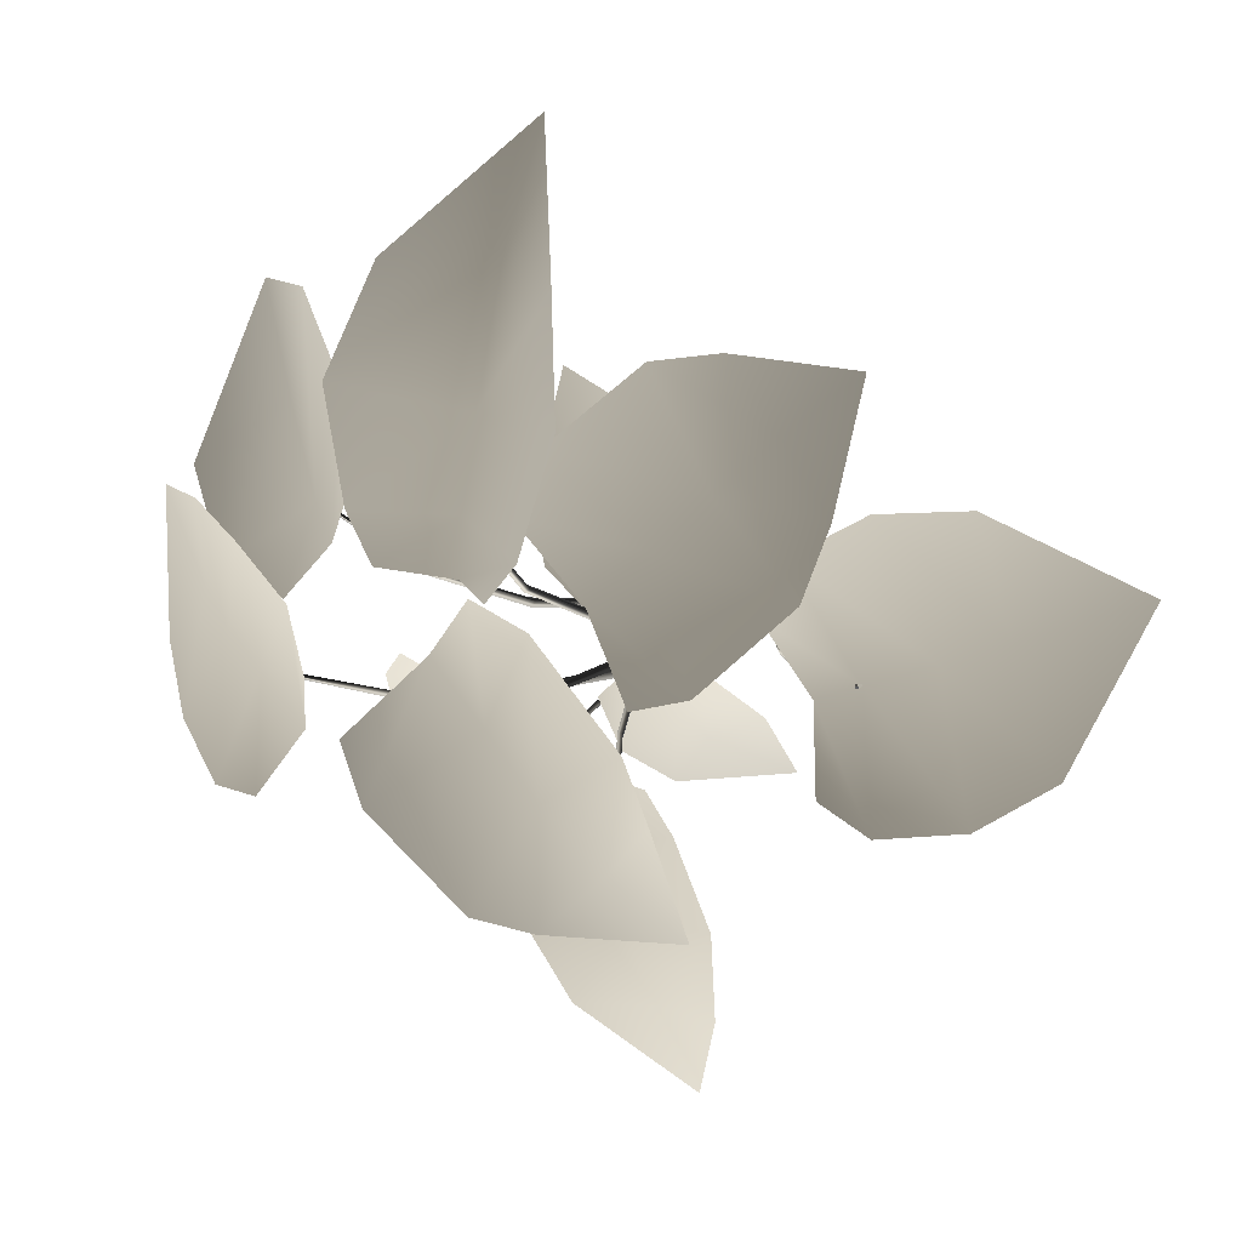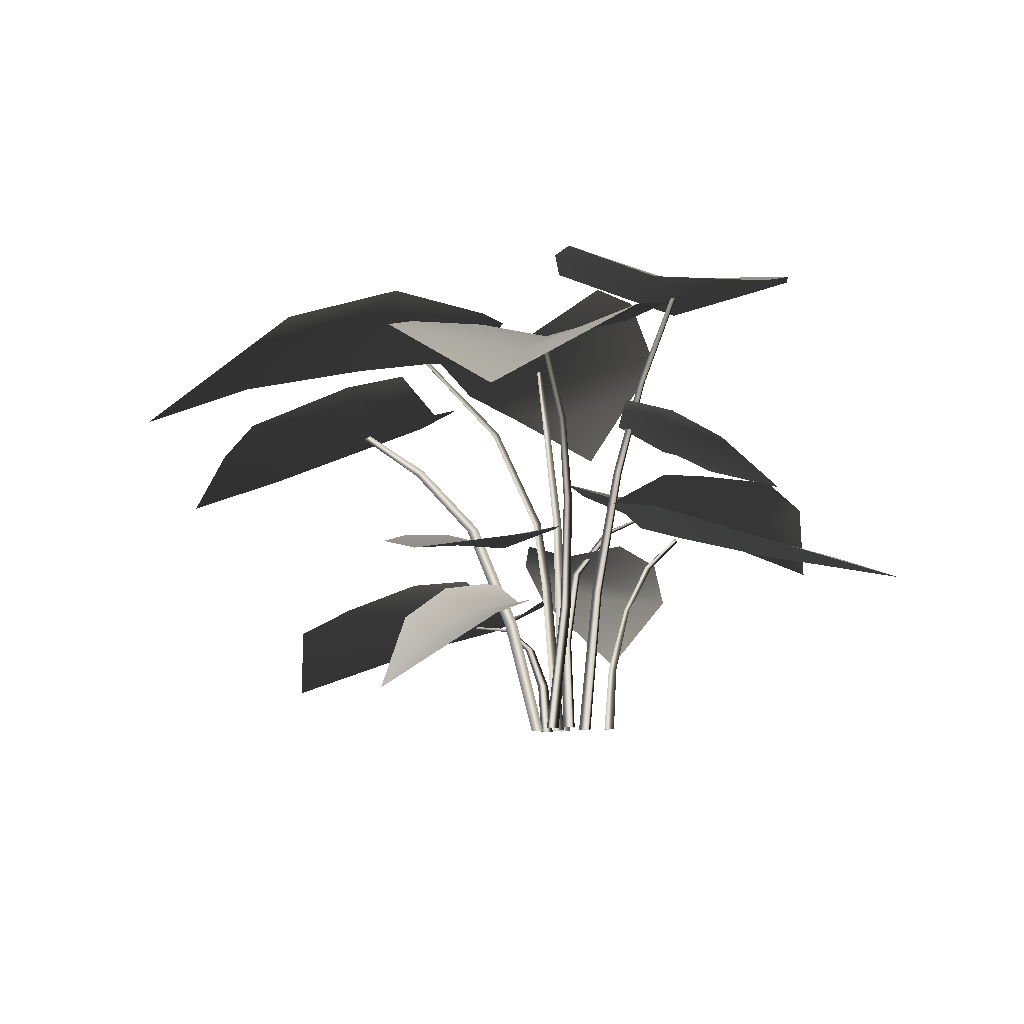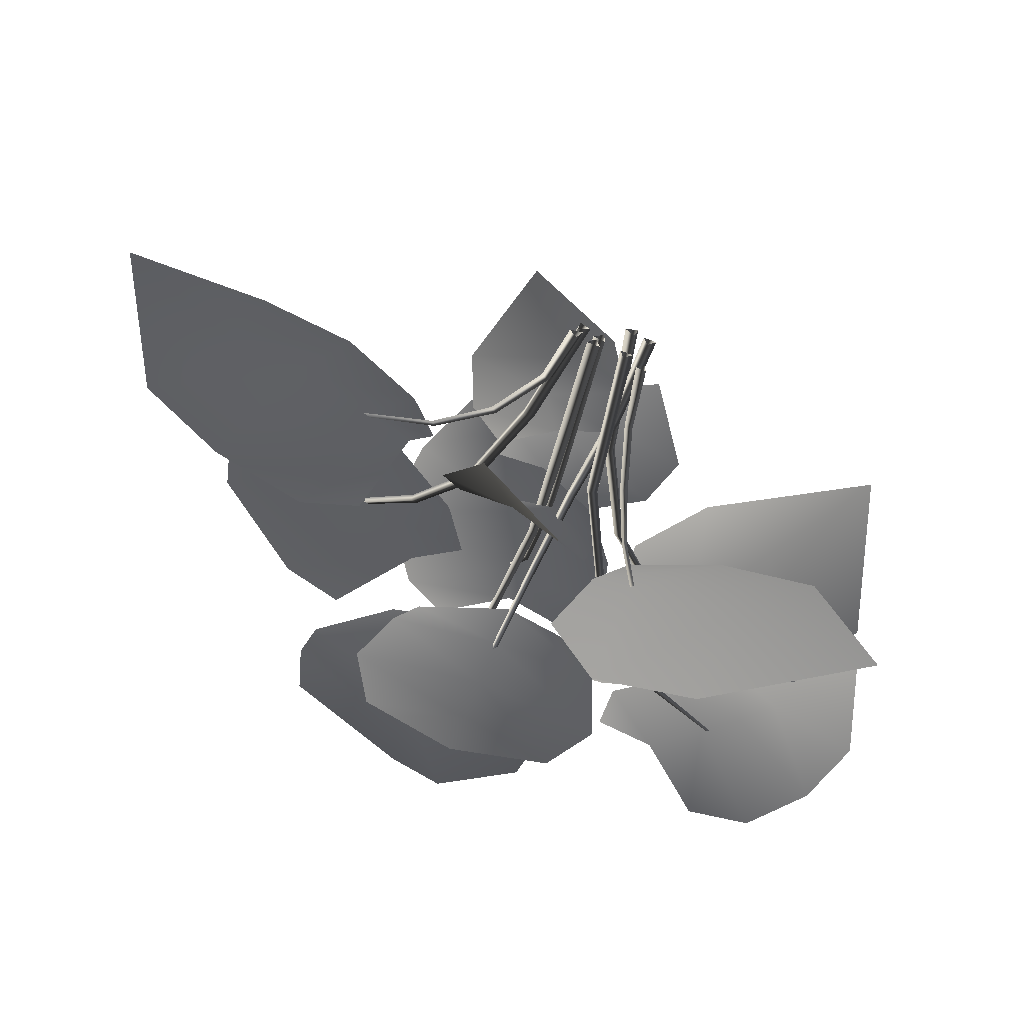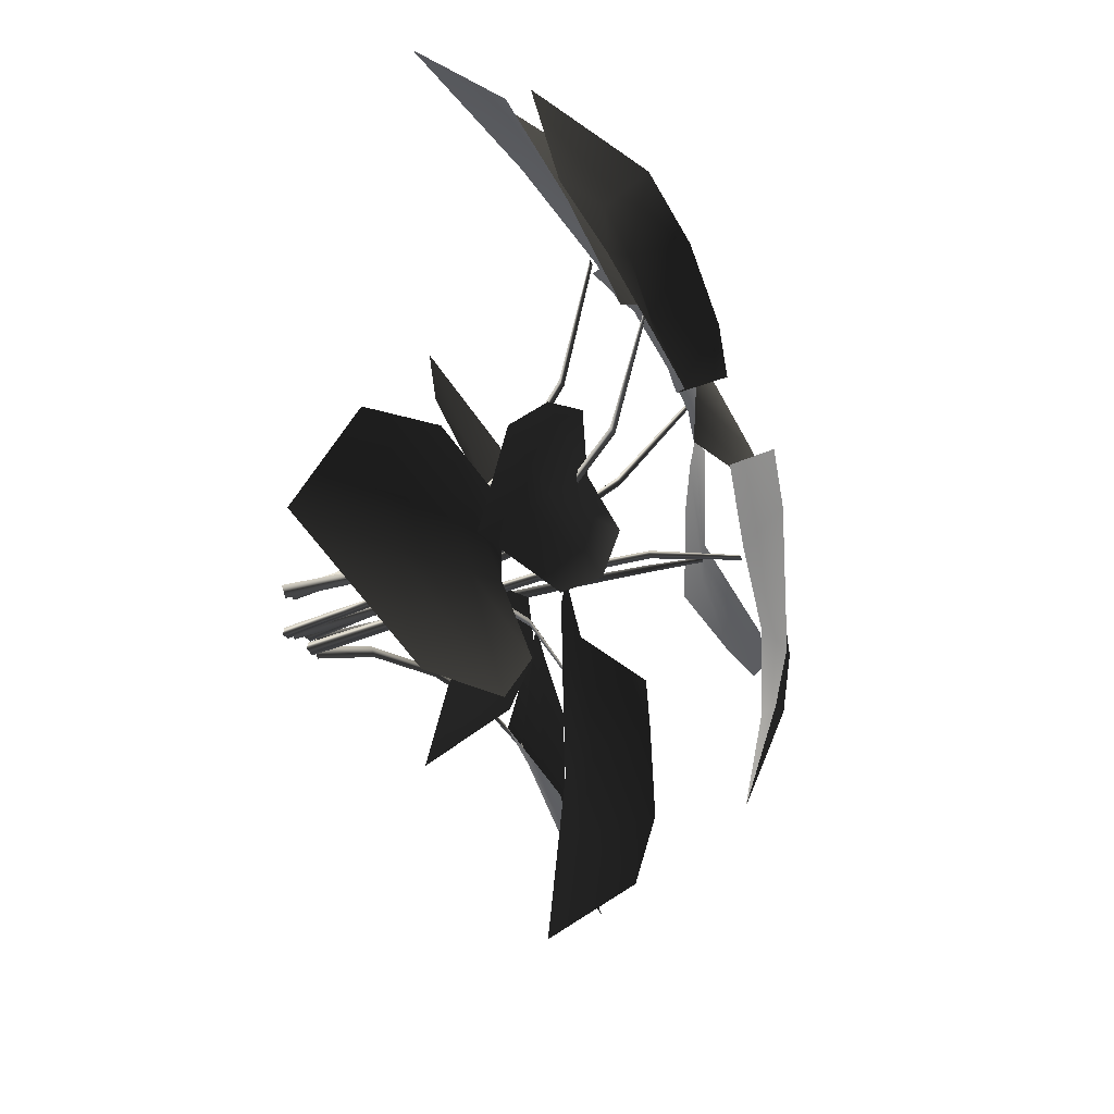
<metadata>
{"format":"obj","ext":"obj","renderer":"f3d","projection":"perspective","resolution":1024,"background":"white","views":[{"elev":17.8,"azim":45.6,"up":"+Y"},{"elev":-9.6,"azim":-117.1,"up":"+Z"},{"elev":-55.3,"azim":167.4,"up":"+Y"},{"elev":-52.9,"azim":-67.0,"up":"+Y"}]}
</metadata>
<code>
v 0.1765 0.2804 0.995
v 0.3055 0.24 0.9692
v 0.1558 0.01666 0.9415
v 0.03208 0.1336 0.9652
v -0.02617 -0.1518 1.083
v -0.07763 -0.026 1.092
v 0.2813 -0.1001 0.9267
v 0.4924 0.04792 0.9234
v 0.4049 -0.217 0.8746
v 0.5246 -0.08734 0.888
v 0.2874 -0.3488 0.9394
v 0.1738 -0.3294 1.006
v 0.5269 -0.3406 0.7862
v 0.1583 0.4013 0.8733
v 0.1996 0.5287 0.8414
v 0.4061 0.3689 0.7714
v 0.2896 0.2505 0.8157
v 0.5806 0.1536 0.8415
v 0.4562 0.108 0.8733
v 0.5242 0.4889 0.7361
v 0.3889 0.7068 0.762
v 0.6407 0.6071 0.6916
v 0.5167 0.7332 0.7023
v 0.771 0.4828 0.7024
v 0.7558 0.3456 0.7621
v 0.7559 0.7241 0.6053
v -0.129 0.2664 0.9602
v -0.2129 0.3588 0.9538
v 0.03358 0.3824 0.8822
v 0.03358 0.2616 0.8904
v 0.2718 0.3595 0.9636
v 0.1912 0.2671 0.9699
v 0.03358 0.5679 0.8441
v -0.2451 0.6005 0.9724
v 0.03358 0.8562 0.7692
v -0.1675 0.8315 0.901
v 0.2686 0.8315 0.8736
v 0.3379 0.601 0.9316
v 0.03353 1.092 0.6684
v -0.424 -0.2517 1.027
v -0.5602 -0.2653 1.023
v -0.4566 -0.01127 0.9774
v -0.3234 -0.09849 0.9774
v -0.265 0.1846 1.057
v -0.2256 0.05067 1.053
v -0.5573 0.05464 0.9773
v -0.7052 -0.1706 0.9892
v -0.6447 0.1141 0.9641
v -0.8109 -0.03924 0.9382
v -0.5722 0.3247 1.031
v -0.4133 0.2742 1.057
v -0.8555 0.2725 0.8974
v -0.4686 0.1166 0.9075
v -0.6801 0.1388 0.8971
v -0.4231 0.3129 0.8556
v -0.3485 0.2489 0.8789
v -0.297 0.5829 0.8906
v -0.2456 0.379 0.9176
v -0.6045 0.4688 0.7665
v -0.84 0.3059 0.837
v -0.8541 0.6596 0.6256
v -0.4796 0.7224 0.8258
v 0.291 -0.1383 0.6664
v 0.3503 -0.2208 0.6498
v 0.1292 -0.31 0.5992
v 0.1007 -0.1799 0.5992
v -0.09637 -0.3185 0.6396
v -0.07219 -0.2178 0.6396
v 0.1616 -0.4582 0.5992
v 0.4259 -0.4003 0.625
v 0.2027 -0.646 0.5519
v 0.4023 -0.6019 0.5864
v 0.02026 -0.6855 0.5979
v -0.09166 -0.5136 0.6396
v 0.2468 -0.8495 0.4664
v 0.3203 0.1445 0.3949
v 0.3708 0.266 0.3824
v 0.4973 0.02689 0.2943
v 0.3879 -0.02462 0.3097
v 0.6039 -0.2289 0.3824
v 0.4753 -0.1845 0.3949
v 0.6581 0.1026 0.2715
v 0.5372 0.3768 0.3302
v 0.8182 0.178 0.2581
v 0.7493 0.4179 0.2888
v 0.9661 -0.0425 0.2888
v 0.7974 -0.1757 0.3302
v 1.064 0.2939 0.16
v 0.02184 -0.3025 0.5271
v -0.05804 -0.4985 0.505
v -0.1506 -0.2015 0.469
v -0.06962 -0.1489 0.499
v -0.376 -0.005667 0.4985
v -0.1677 -0.01496 0.5371
v -0.348 -0.3296 0.4041
v -0.2596 -0.6039 0.4294
v -0.6296 -0.5128 0.3297
v -0.5571 -0.1389 0.4183
v 0.2434 -0.2436 0.1897
v 0.1482 -0.1542 0.3464
v 0.3029 -0.07246 0.3516
v 0.2484 0.008405 0.4346
v 0.09469 -0.08868 0.3958
v 0.1355 0.05779 0.466
v 0.03118 5.478e-05 0.431
v -0.02774 -0.2115 0.4134
v -0.05728 -0.09571 0.4512
v 0.04406 -0.2786 0.3318
v 0.2434 -0.2436 0.1897
v -0.3504 -0.3708 0.5757
v -0.2625 -0.2099 0.6388
v -0.1214 -0.3206 0.6488
v -0.4233 -0.1652 0.6675
v -0.055 -0.2237 0.7101
v -0.2176 -0.1266 0.6643
v -0.06164 -0.09958 0.7525
v -0.1666 -0.03214 0.7263
v -0.3771 -0.05799 0.7301
v -0.2865 0.01609 0.7664
v -0.2251 0.5393 0.3813
v -0.09192 0.3627 0.417
v -0.2714 0.2709 0.4282
v 0.03321 0.5026 0.4352
v -0.1949 0.1481 0.4645
v -0.02387 0.2729 0.429
v -0.05961 0.09044 0.4795
v 0.05328 0.171 0.4427
v 0.1301 0.3952 0.4719
v 0.1673 0.263 0.4846
v 0.1459 0.456 0.09542
v 0.1014 0.3215 0.2421
v -0.05949 0.367 0.1901
v -0.1014 0.2684 0.2603
v 0.07998 0.2357 0.2845
v -0.0652 0.1545 0.3037
v 0.05573 0.1266 0.3099
v 0.2366 0.2417 0.3609
v 0.1707 0.1358 0.3739
v 0.2573 0.3419 0.2844
v 0.1459 0.456 0.09542
v -0.4755 -0.007507 0.9755
v -0.4644 -0.004009 0.9762
v -0.4668 -0.01512 0.9735
v -0.03943 -0.01242 -0.001707
v -0.04295 -0.04549 0.3376
v -0.02433 -0.06159 0.3356
v -0.01745 -0.03142 -0.001707
v -0.0196 -0.03747 0.3381
v -0.01199 -0.002887 -0.001707
v -0.04295 -0.04549 0.3376
v -0.03943 -0.01242 -0.001707
v -0.1177 -0.0677 0.6232
v -0.133 -0.05424 0.6235
v -0.1138 -0.04782 0.6251
v -0.133 -0.05424 0.6235
v -0.2551 -0.05512 0.8223
v -0.2661 -0.04424 0.8164
v -0.2514 -0.03949 0.8213
v -0.2661 -0.04424 0.8164
v -0.4668 -0.01512 0.9735
v -0.4755 -0.007507 0.9755
v -0.4644 -0.004009 0.9762
v -0.4755 -0.007507 0.9755
v 0.02669 0.398 0.8786
v 0.03676 0.3923 0.8798
v 0.02669 0.3866 0.881
v 0.02166 0.05006 -0.001707
v 0.02292 0.07961 0.3498
v 0.02292 0.05499 0.3518
v 0.02166 0.02101 -0.001707
v 0.04431 0.0673 0.3508
v 0.04682 0.03553 -0.001707
v 0.02292 0.07961 0.3498
v 0.02166 0.05006 -0.001707
v 0.02418 0.08288 0.5068
v 0.02418 0.1028 0.5026
v 0.04179 0.09283 0.5047
v 0.02418 0.1028 0.5026
v 0.02544 0.2003 0.724
v 0.02544 0.2132 0.7146
v 0.03927 0.2068 0.7193
v 0.02544 0.2132 0.7146
v 0.02669 0.3866 0.881
v 0.02669 0.398 0.8786
v 0.03676 0.3923 0.8798
v 0.02669 0.398 0.8786
v 0.4209 0.3889 0.7627
v 0.4224 0.3756 0.7661
v 0.4091 0.376 0.7695
v 0.07363 0.08265 -0.001781
v 0.138 0.1235 0.2643
v 0.1156 0.1021 0.2669
v 0.0525 0.06279 -0.001781
v 0.1416 0.09731 0.2657
v 0.08031 0.05437 -0.001707
v 0.138 0.1235 0.2643
v 0.07363 0.08265 -0.001781
v 0.2005 0.1697 0.5125
v 0.22 0.1885 0.5074
v 0.2225 0.1664 0.51
v 0.22 0.1885 0.5074
v 0.3069 0.272 0.6693
v 0.32 0.2852 0.6582
v 0.3232 0.2688 0.6638
v 0.32 0.2852 0.6582
v 0.4091 0.376 0.7695
v 0.4209 0.3889 0.7627
v 0.4224 0.3756 0.7661
v 0.4209 0.3889 0.7627
v 0.1811 0.005745 0.9296
v 0.1699 0.002766 0.9303
v 0.1728 0.01375 0.9278
v 0.06163 0.004834 -0.001707
v 0.06983 0.01135 0.3545
v 0.05197 0.02831 0.3526
v 0.04056 0.02483 -0.001707
v 0.04613 0.004427 0.355
v 0.03377 -0.003418 -0.001707
v 0.06983 0.01135 0.3545
v 0.06163 0.004834 -0.001707
v 0.05866 0.02847 0.5118
v 0.0733 0.01432 0.5121
v 0.05377 0.008801 0.5136
v 0.0733 0.01432 0.5121
v 0.1024 0.03194 0.7563
v 0.1129 0.02057 0.7508
v 0.09801 0.01651 0.7554
v 0.1129 0.02057 0.7508
v 0.1728 0.01375 0.9278
v 0.1811 0.005745 0.9296
v 0.1699 0.002766 0.9303
v 0.1811 0.005745 0.9296
v 0.4983 0.03011 0.2958
v 0.4932 0.02004 0.2984
v 0.4882 0.0301 0.301
v 0.09835 0.04392 -0.001554
v 0.1337 0.03277 0.1138
v 0.109 0.03277 0.1143
v 0.0693 0.04392 -0.001861
v 0.1214 0.01139 0.114
v 0.08383 0.01876 -0.001707
v 0.1337 0.03277 0.1138
v 0.09835 0.04392 -0.001554
v 0.2051 0.01949 0.2177
v 0.2244 0.01949 0.2126
v 0.2147 0.001879 0.2151
v 0.2244 0.01949 0.2126
v 0.3334 0.01563 0.2804
v 0.3451 0.01564 0.274
v 0.3393 0.0018 0.2771
v 0.3451 0.01564 0.274
v 0.4882 0.0301 0.301
v 0.4983 0.03011 0.2958
v 0.4932 0.02004 0.2984
v 0.4983 0.03011 0.2958
v -0.4333 0.3184 0.8468
v -0.422 0.316 0.8475
v -0.4295 0.3075 0.8451
v -0.05608 0.09955 -0.001707
v -0.0754 0.0725 0.2929
v -0.06711 0.04932 0.2912
v -0.04628 0.0722 -0.001707
v -0.05113 0.068 0.2934
v -0.02749 0.09436 -0.001707
v -0.0754 0.0725 0.2929
v -0.05608 0.09955 -0.001707
v -0.1514 0.08994 0.5409
v -0.1581 0.1092 0.5412
v -0.1382 0.1053 0.5426
v -0.1581 0.1092 0.5412
v -0.2648 0.1685 0.7138
v -0.269 0.1833 0.7087
v -0.2539 0.1802 0.713
v -0.269 0.1833 0.7087
v -0.4295 0.3075 0.8451
v -0.4333 0.3184 0.8468
v -0.422 0.316 0.8475
v -0.4333 0.3184 0.8468
v 0.1348 -0.34 0.5932
v 0.1263 -0.3321 0.5936
v 0.1372 -0.3287 0.5919
v -0.07369 0.04304 -0.001707
v -0.04794 0.03776 0.2074
v -0.04297 0.06188 0.2061
v -0.06783 0.0715 -0.001707
v -0.06633 0.05423 0.2077
v -0.09541 0.06234 -0.001707
v -0.04794 0.03776 0.2074
v -0.07369 0.04304 -0.001707
v 0.01275 0.001675 0.3834
v 0.008462 -0.01822 0.3835
v -0.006528 -0.004558 0.3846
v 0.008462 -0.01822 0.3835
v 0.06879 -0.1244 0.5061
v 0.06466 -0.1392 0.5025
v 0.05335 -0.1287 0.5055
v 0.06466 -0.1392 0.5025
v 0.1372 -0.3287 0.5919
v 0.1348 -0.34 0.5932
v 0.1263 -0.3321 0.5936
v 0.1348 -0.34 0.5932
v -0.1504 -0.2064 0.4573
v -0.1501 -0.1965 0.4615
v -0.143 -0.2027 0.4659
v -0.06571 -0.07029 -0.001707
v -0.07231 -0.07405 0.1418
v -0.05562 -0.06571 0.1428
v -0.04449 -0.05969 -0.001707
v -0.07063 -0.05413 0.1423
v -0.06355 -0.04503 -0.001707
v -0.07231 -0.07405 0.1418
v -0.06571 -0.07029 -0.001707
v -0.08103 -0.09627 0.2917
v -0.09688 -0.09698 0.2846
v -0.09144 -0.08785 0.2882
v -0.09688 -0.09698 0.2846
v -0.1102 -0.141 0.3992
v -0.1187 -0.1452 0.3886
v -0.1191 -0.1321 0.3938
v -0.1187 -0.1452 0.3886
v -0.143 -0.2027 0.4659
v -0.1504 -0.2064 0.4573
v -0.1501 -0.1965 0.4615
v -0.1504 -0.2064 0.4573
g Fern_16_(4)_3844_73
f 1 3 2
f 1 4 3
f 4 5 3
f 4 6 5
f 2 3 7
f 2 7 8
f 8 7 9
f 8 9 10
f 7 11 9
f 7 12 11
f 3 12 7
f 3 5 12
f 9 13 10
f 11 13 9
f 14 16 15
f 14 17 16
f 17 18 16
f 17 19 18
f 15 16 20
f 15 20 21
f 21 20 22
f 21 22 23
f 20 24 22
f 20 25 24
f 16 25 20
f 16 18 25
f 22 26 23
f 24 26 22
f 27 29 28
f 27 30 29
f 30 31 29
f 30 32 31
f 28 29 33
f 28 33 34
f 34 33 35
f 34 35 36
f 33 37 35
f 33 38 37
f 29 38 33
f 29 31 38
f 35 39 36
f 37 39 35
f 40 42 41
f 40 43 42
f 43 44 42
f 43 45 44
f 41 42 46
f 41 46 47
f 47 46 48
f 47 48 49
f 46 50 48
f 46 51 50
f 42 51 46
f 42 44 51
f 48 52 49
f 50 52 48
f 53 55 54
f 53 56 55
f 56 57 55
f 56 58 57
f 54 55 59
f 54 59 60
f 61 60 59
f 59 62 61
f 55 62 59
f 55 57 62
f 63 65 64
f 63 66 65
f 66 67 65
f 66 68 67
f 64 65 69
f 64 69 70
f 70 69 71
f 70 71 72
f 69 73 71
f 69 74 73
f 65 74 69
f 65 67 74
f 71 75 72
f 73 75 71
f 76 78 77
f 76 79 78
f 79 80 78
f 79 81 80
f 77 78 82
f 77 82 83
f 83 82 84
f 83 84 85
f 82 86 84
f 82 87 86
f 78 87 82
f 78 80 87
f 84 88 85
f 86 88 84
f 89 91 90
f 89 92 91
f 92 93 91
f 92 94 93
f 90 91 95
f 90 95 96
f 97 96 95
f 95 98 97
f 91 98 95
f 91 93 98
f 99 101 100
f 102 100 101
f 102 103 100
f 104 103 102
f 104 105 103
f 105 106 103
f 105 107 106
f 103 108 100
f 103 106 108
f 100 108 109
f 110 112 111
f 111 113 110
f 114 111 112
f 114 115 111
f 115 113 111
f 116 115 114
f 116 117 115
f 117 118 115
f 115 118 113
f 117 119 118
f 120 122 121
f 121 123 120
f 124 121 122
f 124 125 121
f 125 123 121
f 126 125 124
f 126 127 125
f 127 128 125
f 125 128 123
f 127 129 128
f 130 132 131
f 133 131 132
f 133 134 131
f 135 134 133
f 135 136 134
f 136 137 134
f 136 138 137
f 134 139 131
f 134 137 139
f 131 139 140
f 141 143 142
f 144 146 145
f 144 147 146
f 147 148 146
f 147 149 148
f 149 150 148
f 149 151 150
f 145 146 152
f 145 152 153
f 146 154 152
f 146 148 154
f 148 155 154
f 148 150 155
f 153 152 156
f 153 156 157
f 152 158 156
f 152 154 158
f 154 159 158
f 154 155 159
f 157 156 160
f 157 160 161
f 156 162 160
f 156 158 162
f 158 163 162
f 158 159 163
f 164 166 165
f 167 169 168
f 167 170 169
f 170 171 169
f 170 172 171
f 172 173 171
f 172 174 173
f 168 169 175
f 168 175 176
f 169 177 175
f 169 171 177
f 171 178 177
f 171 173 178
f 176 175 179
f 176 179 180
f 175 181 179
f 175 177 181
f 177 182 181
f 177 178 182
f 180 179 183
f 180 183 184
f 179 185 183
f 179 181 185
f 181 186 185
f 181 182 186
f 187 189 188
f 190 192 191
f 190 193 192
f 193 194 192
f 193 195 194
f 195 196 194
f 195 197 196
f 191 192 198
f 191 198 199
f 192 200 198
f 192 194 200
f 194 201 200
f 194 196 201
f 199 198 202
f 199 202 203
f 198 204 202
f 198 200 204
f 200 205 204
f 200 201 205
f 203 202 206
f 203 206 207
f 202 208 206
f 202 204 208
f 204 209 208
f 204 205 209
f 210 212 211
f 213 215 214
f 213 216 215
f 216 217 215
f 216 218 217
f 218 219 217
f 218 220 219
f 214 215 221
f 214 221 222
f 215 223 221
f 215 217 223
f 217 224 223
f 217 219 224
f 222 221 225
f 222 225 226
f 221 227 225
f 221 223 227
f 223 228 227
f 223 224 228
f 226 225 229
f 226 229 230
f 225 231 229
f 225 227 231
f 227 232 231
f 227 228 232
f 233 235 234
f 236 238 237
f 236 239 238
f 239 240 238
f 239 241 240
f 241 242 240
f 241 243 242
f 237 238 244
f 237 244 245
f 238 246 244
f 238 240 246
f 240 247 246
f 240 242 247
f 245 244 248
f 245 248 249
f 244 250 248
f 244 246 250
f 246 251 250
f 246 247 251
f 249 248 252
f 249 252 253
f 248 254 252
f 248 250 254
f 250 255 254
f 250 251 255
f 256 258 257
f 259 261 260
f 259 262 261
f 262 263 261
f 262 264 263
f 264 265 263
f 264 266 265
f 260 261 267
f 260 267 268
f 261 269 267
f 261 263 269
f 263 270 269
f 263 265 270
f 268 267 271
f 268 271 272
f 267 273 271
f 267 269 273
f 269 274 273
f 269 270 274
f 272 271 275
f 272 275 276
f 271 277 275
f 271 273 277
f 273 278 277
f 273 274 278
f 279 281 280
f 282 284 283
f 282 285 284
f 285 286 284
f 285 287 286
f 287 288 286
f 287 289 288
f 283 284 290
f 283 290 291
f 284 292 290
f 284 286 292
f 286 293 292
f 286 288 293
f 291 290 294
f 291 294 295
f 290 296 294
f 290 292 296
f 292 297 296
f 292 293 297
f 295 294 298
f 295 298 299
f 294 300 298
f 294 296 300
f 296 301 300
f 296 297 301
f 302 304 303
f 305 307 306
f 305 308 307
f 308 309 307
f 308 310 309
f 310 311 309
f 310 312 311
f 306 307 313
f 306 313 314
f 307 315 313
f 307 309 315
f 309 316 315
f 309 311 316
f 314 313 317
f 314 317 318
f 313 319 317
f 313 315 319
f 315 320 319
f 315 316 320
f 318 317 321
f 318 321 322
f 317 323 321
f 317 319 323
f 319 324 323
f 319 320 324

</code>
